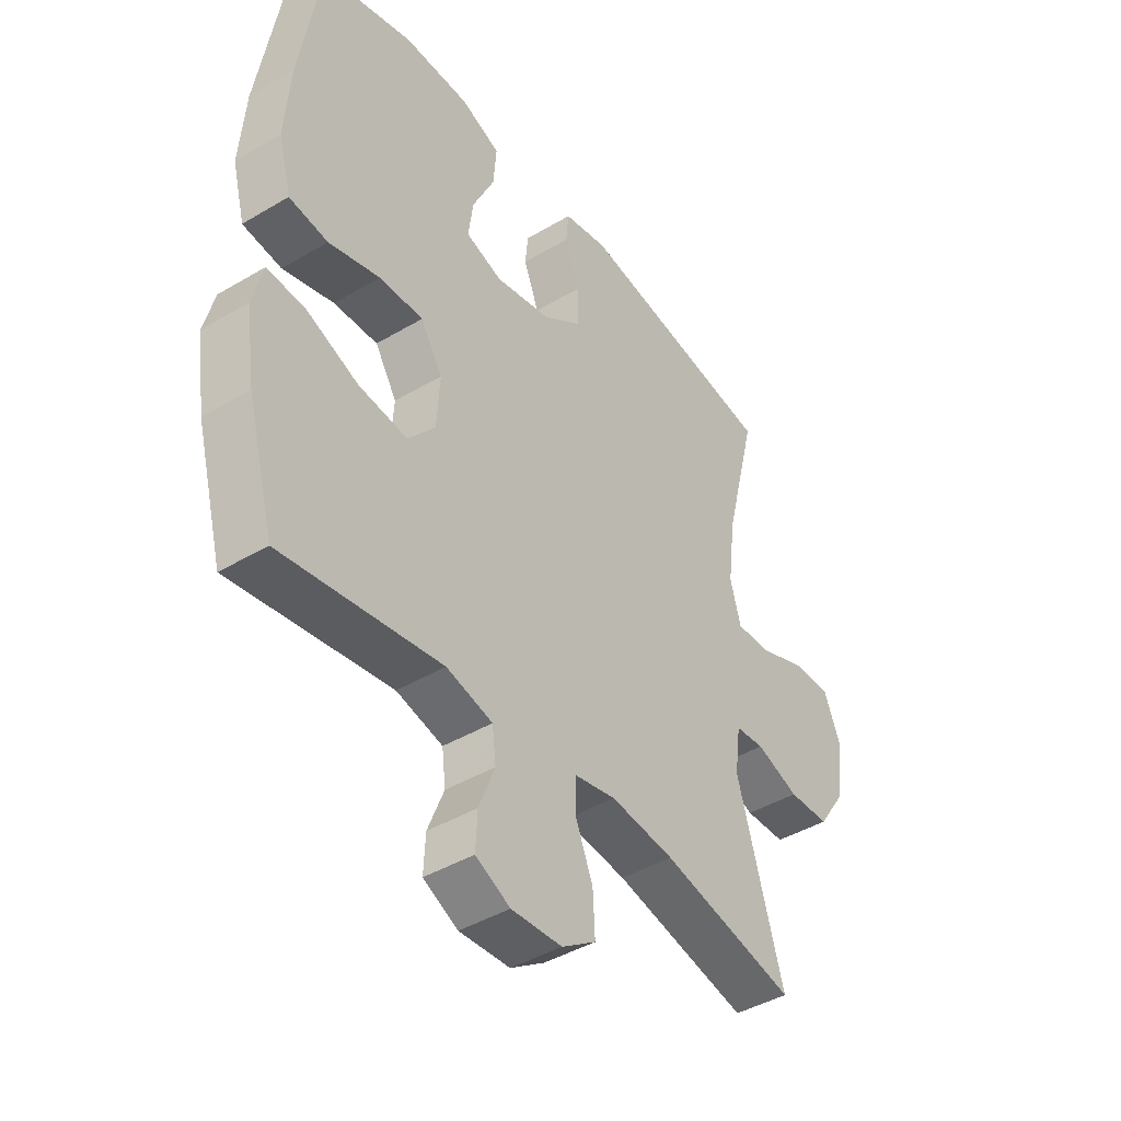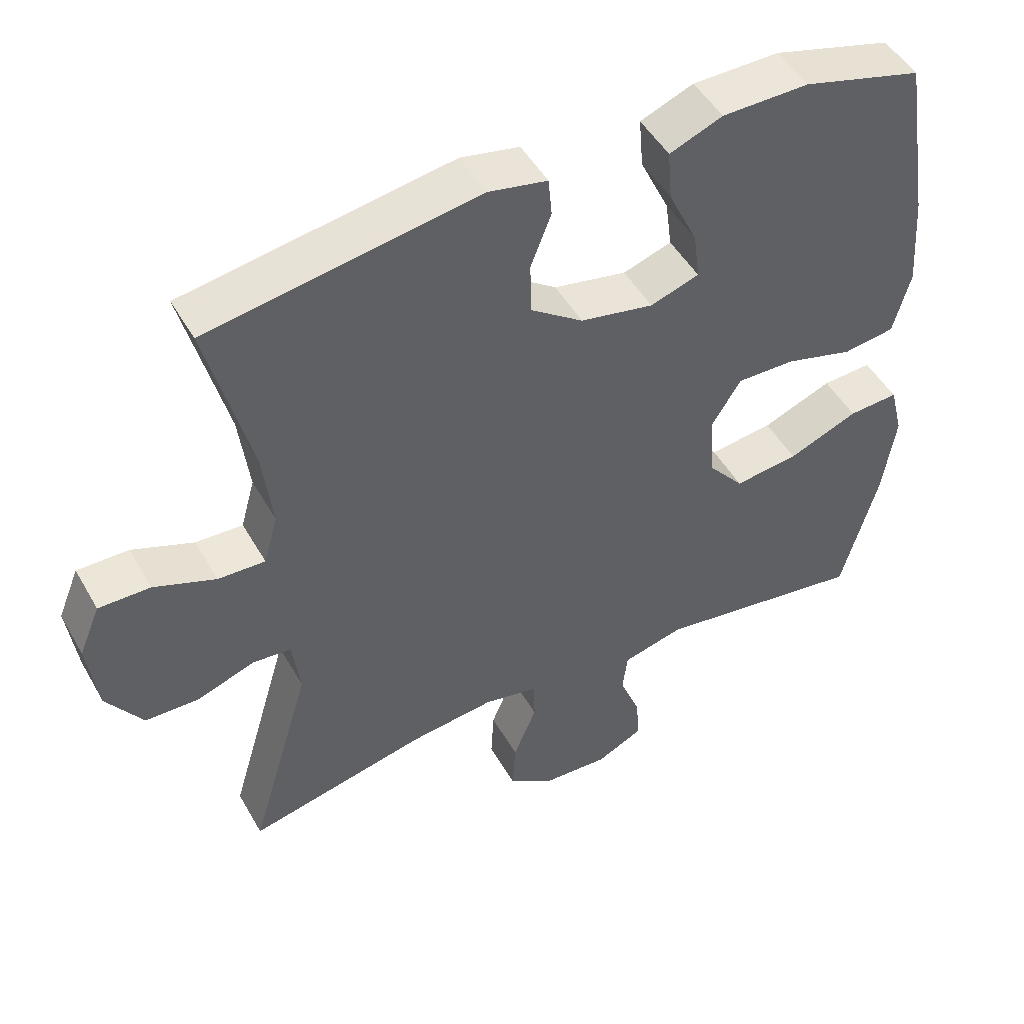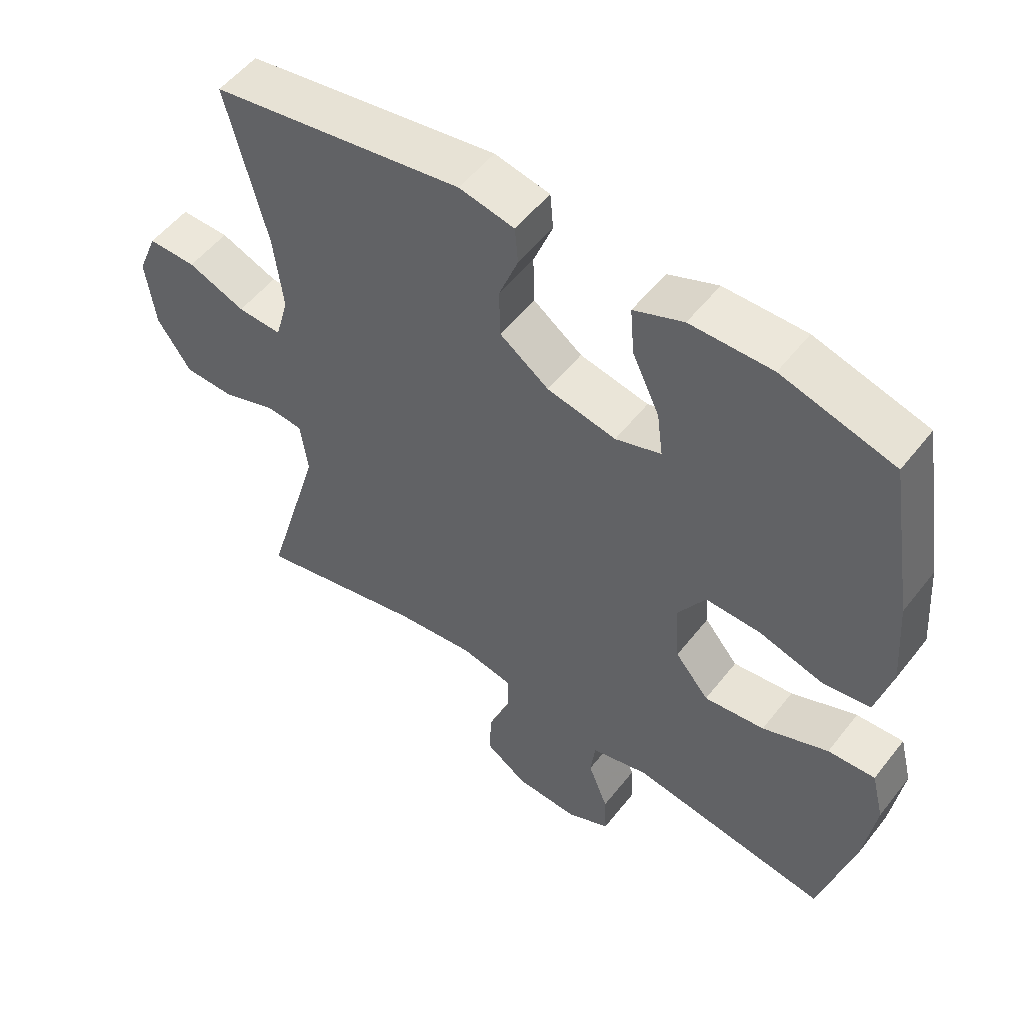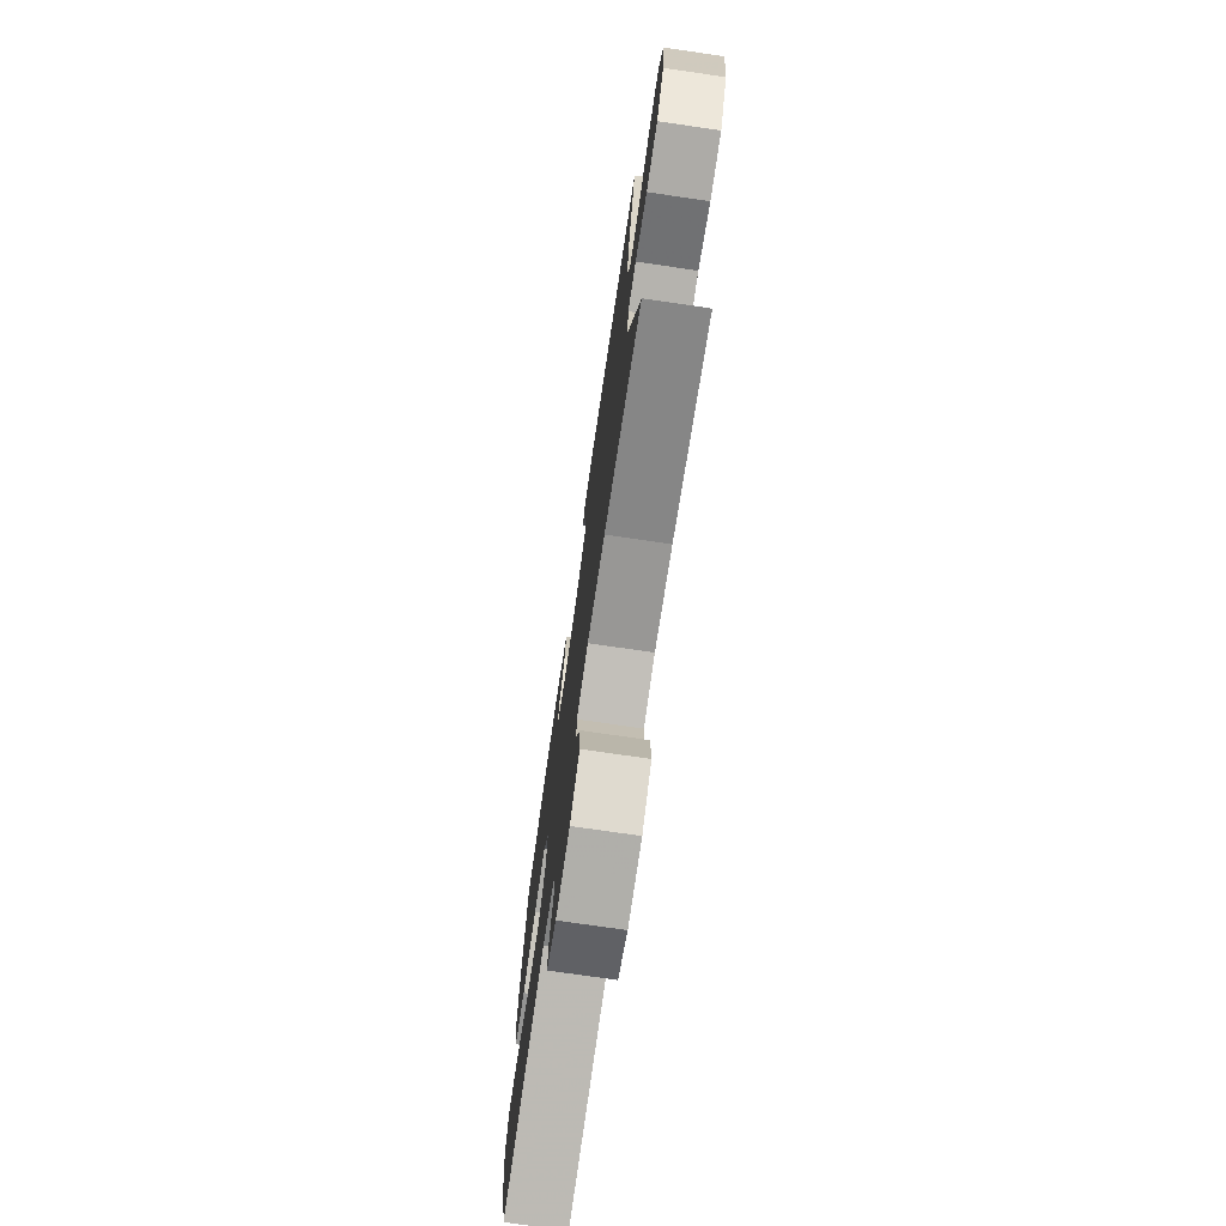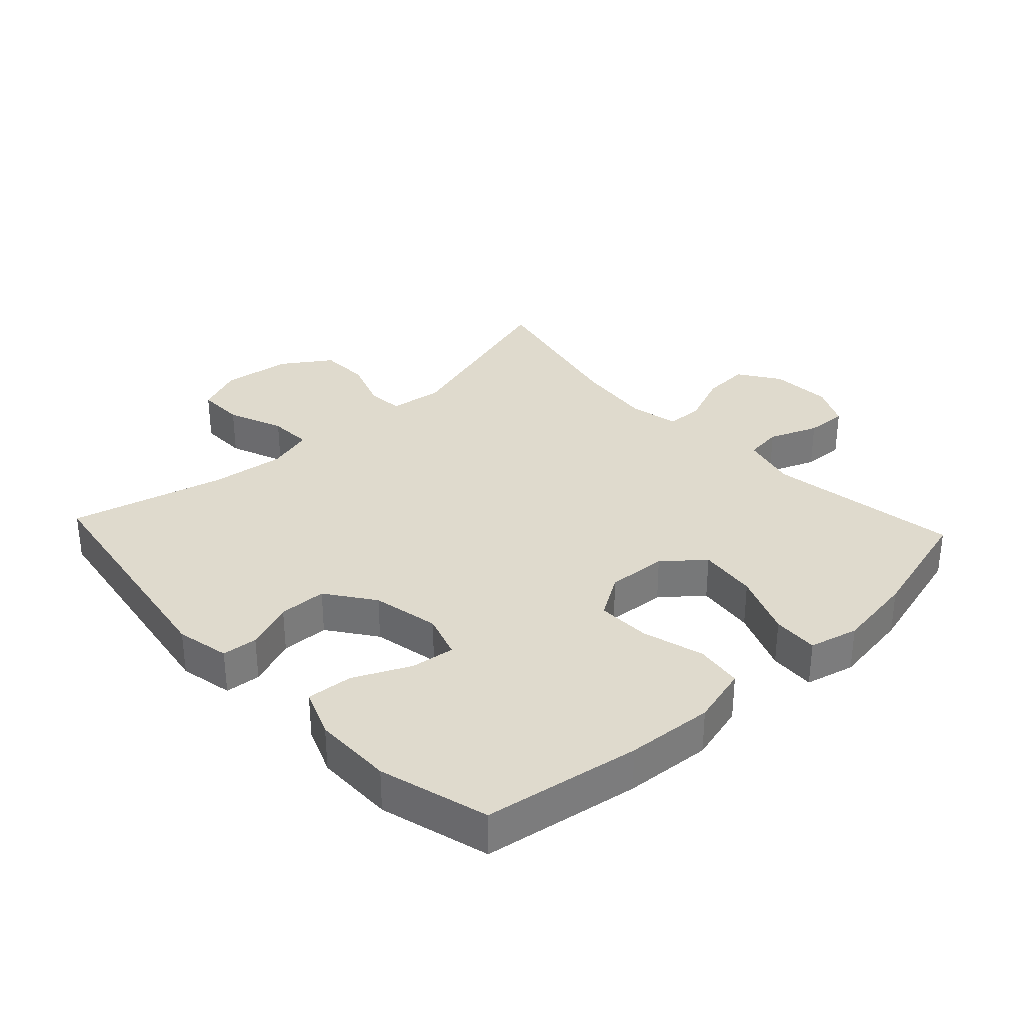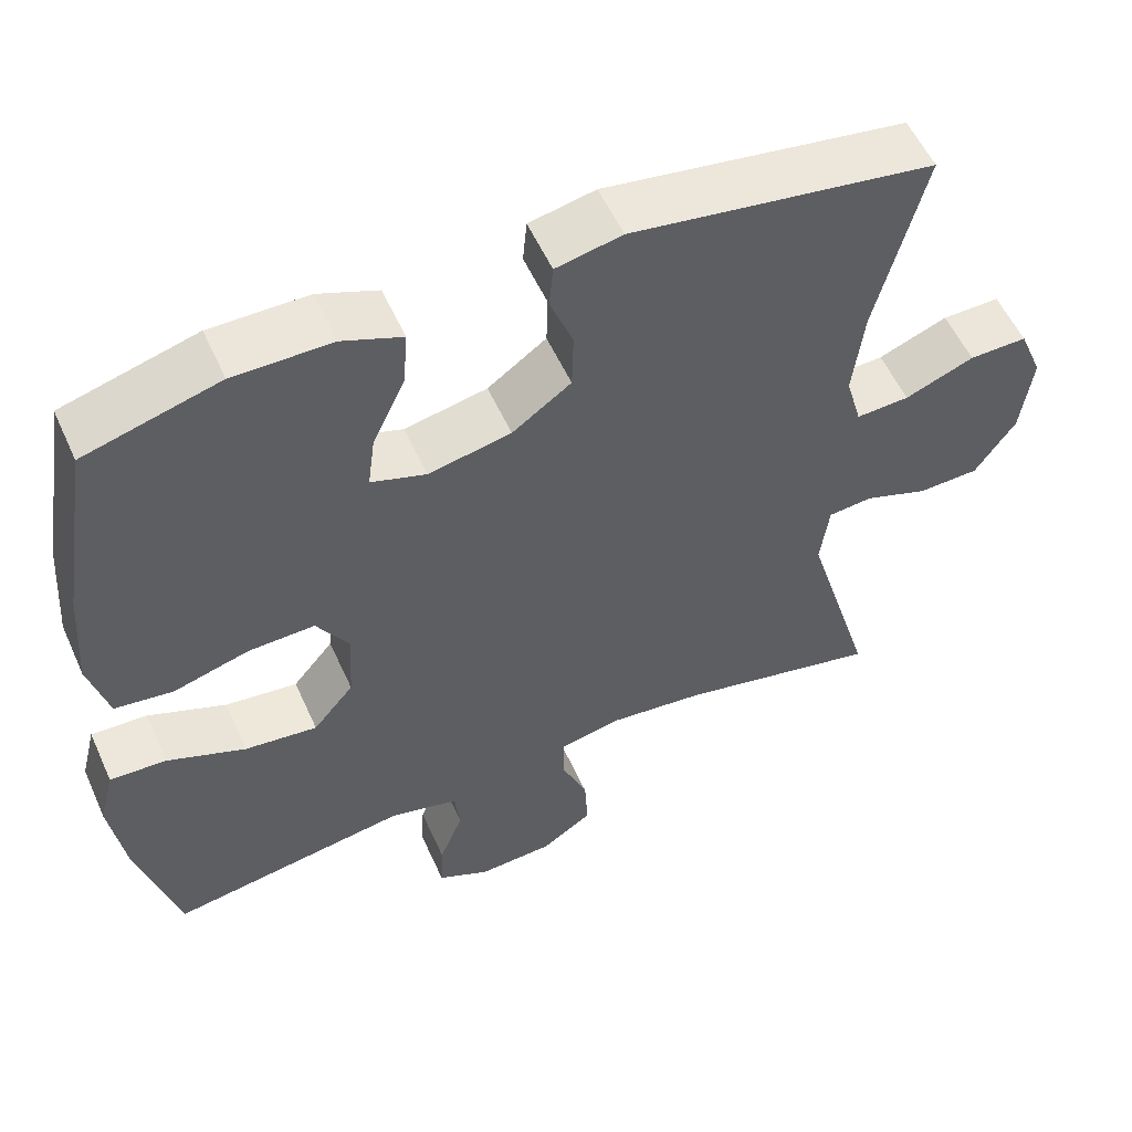
<metadata>
{"format":"obj","ext":"obj","renderer":"f3d","projection":"perspective","resolution":1024,"background":"white","views":[{"elev":-42.9,"azim":125.3,"up":"+Z"},{"elev":48.7,"azim":-28.6,"up":"+Z"},{"elev":53.2,"azim":37.1,"up":"+Z"},{"elev":-74.9,"azim":-98.3,"up":"+Z"},{"elev":32.9,"azim":47.0,"up":"+Y"},{"elev":55.4,"azim":155.9,"up":"+Z"}]}
</metadata>
<code>
v 0.5 0.07 0.5
v 0.539 0.07 0.258
v 0.549 0.07 0.123
v 0.525 0.07 0.032
v 0.452 0.07 0.022
v 0.356 0.07 0.049
v 0.273 0.07 0.051
v 0.232 0.07 -0.015
v 0.238 0.07 -0.108
v 0.289 0.07 -0.169
v 0.38 0.07 -0.158
v 0.479 0.07 -0.118
v 0.55 0.07 -0.114
v 0.569 0.07 -0.19
v 0.551 0.07 -0.312
v 0.5 0.07 -0.5
v 0.201 0.07 -0.454
v 0.114 0.07 -0.476
v 0.107 0.07 -0.534
v 0.137 0.07 -0.61
v 0.14 0.07 -0.674
v 0.075 0.07 -0.706
v -0.02 0.07 -0.701
v -0.084 0.07 -0.658
v -0.08 0.07 -0.585
v -0.047 0.07 -0.504
v -0.048 0.07 -0.445
v -0.126 0.07 -0.429
v -0.246 0.07 -0.443
v -0.5 0.07 -0.5
v -0.413 0.07 -0.205
v -0.424 0.07 -0.122
v -0.479 0.07 -0.117
v -0.56 0.07 -0.146
v -0.637 0.07 -0.144
v -0.688 0.07 -0.069
v -0.702 0.07 0.038
v -0.672 0.07 0.111
v -0.599 0.07 0.11
v -0.512 0.07 0.076
v -0.445 0.07 0.073
v -0.425 0.07 0.145
v -0.439 0.07 0.26
v -0.5 0.07 0.5
v -0.119 0.07 0.561
v -0.036 0.07 0.544
v -0.031 0.07 0.489
v -0.06 0.07 0.414
v -0.058 0.07 0.34
v 0.016 0.07 0.287
v 0.12 0.07 0.266
v 0.189 0.07 0.289
v 0.18 0.07 0.357
v 0.139 0.07 0.444
v 0.133 0.07 0.516
v 0.208 0.07 0.546
v 0.331 0.07 0.547
v 0.5 0 0.5
v 0.539 0 0.258
v 0.549 0 0.123
v 0.525 0 0.032
v 0.452 0 0.022
v 0.356 0 0.049
v 0.273 0 0.051
v 0.232 0 -0.015
v 0.238 0 -0.108
v 0.289 0 -0.169
v 0.38 0 -0.158
v 0.479 0 -0.118
v 0.55 0 -0.114
v 0.569 0 -0.19
v 0.551 0 -0.312
v 0.5 0 -0.5
v 0.201 0 -0.454
v 0.114 0 -0.476
v 0.107 0 -0.534
v 0.137 0 -0.61
v 0.14 0 -0.674
v 0.075 0 -0.706
v -0.02 0 -0.701
v -0.084 0 -0.658
v -0.08 0 -0.585
v -0.047 0 -0.504
v -0.048 0 -0.445
v -0.126 0 -0.429
v -0.246 0 -0.443
v -0.5 0 -0.5
v -0.413 0 -0.205
v -0.424 0 -0.122
v -0.479 0 -0.117
v -0.56 0 -0.146
v -0.637 0 -0.144
v -0.688 0 -0.069
v -0.702 0 0.038
v -0.672 0 0.111
v -0.599 0 0.11
v -0.512 0 0.076
v -0.445 0 0.073
v -0.425 0 0.145
v -0.439 0 0.26
v -0.5 0 0.5
v -0.119 0 0.561
v -0.036 0 0.544
v -0.031 0 0.489
v -0.06 0 0.414
v -0.058 0 0.34
v 0.016 0 0.287
v 0.12 0 0.266
v 0.189 0 0.289
v 0.18 0 0.357
v 0.139 0 0.444
v 0.133 0 0.516
v 0.208 0 0.546
v 0.331 0 0.547
f 4 5 6
f 3 4 6
f 2 3 6
f 1 2 6
f 57 1 6
f 56 57 6
f 55 56 6
f 54 55 6
f 53 54 6
f 52 53 6 7
f 51 52 7 8
f 50 51 8 9
f 49 50 9
f 46 47 48
f 45 46 48
f 44 45 48
f 43 44 48
f 42 43 48 49
f 41 42 49 9
f 38 39 40
f 37 38 40
f 36 37 40
f 35 36 40
f 34 35 40
f 33 34 40
f 41 9 10
f 40 41 10
f 33 40 10
f 32 33 10
f 29 30 31
f 31 32 10
f 29 31 10
f 28 29 10
f 24 25 26
f 23 24 26
f 22 23 26
f 21 22 26
f 20 21 26
f 19 20 26
f 18 19 26 27
f 28 10 11
f 27 28 11
f 18 27 11
f 17 18 11
f 15 16 17
f 14 15 17
f 13 14 17
f 12 13 17
f 11 12 17
f 63 62 61
f 63 61 60
f 63 60 59
f 63 59 58
f 63 58 114
f 63 114 113
f 63 113 112
f 63 112 111
f 63 111 110
f 64 63 110 109
f 65 64 109 108
f 66 65 108 107
f 66 107 106
f 105 104 103
f 105 103 102
f 105 102 101
f 105 101 100
f 106 105 100 99
f 66 106 99 98
f 97 96 95
f 97 95 94
f 97 94 93
f 97 93 92
f 97 92 91
f 97 91 90
f 67 66 98
f 67 98 97
f 67 97 90
f 67 90 89
f 88 87 86
f 67 89 88
f 67 88 86
f 67 86 85
f 83 82 81
f 83 81 80
f 83 80 79
f 83 79 78
f 83 78 77
f 83 77 76
f 84 83 76 75
f 68 67 85
f 68 85 84
f 68 84 75
f 68 75 74
f 74 73 72
f 74 72 71
f 74 71 70
f 74 70 69
f 74 69 68
f 1 58 59 2
f 2 59 60 3
f 3 60 61 4
f 4 61 62 5
f 5 62 63 6
f 6 63 64 7
f 7 64 65 8
f 8 65 66 9
f 9 66 67 10
f 10 67 68 11
f 11 68 69 12
f 12 69 70 13
f 13 70 71 14
f 14 71 72 15
f 15 72 73 16
f 16 73 74 17
f 17 74 75 18
f 18 75 76 19
f 19 76 77 20
f 20 77 78 21
f 21 78 79 22
f 22 79 80 23
f 23 80 81 24
f 24 81 82 25
f 25 82 83 26
f 26 83 84 27
f 27 84 85 28
f 28 85 86 29
f 29 86 87 30
f 30 87 88 31
f 31 88 89 32
f 32 89 90 33
f 33 90 91 34
f 34 91 92 35
f 35 92 93 36
f 36 93 94 37
f 37 94 95 38
f 38 95 96 39
f 39 96 97 40
f 40 97 98 41
f 41 98 99 42
f 42 99 100 43
f 43 100 101 44
f 44 101 102 45
f 45 102 103 46
f 46 103 104 47
f 47 104 105 48
f 48 105 106 49
f 49 106 107 50
f 50 107 108 51
f 51 108 109 52
f 52 109 110 53
f 53 110 111 54
f 54 111 112 55
f 55 112 113 56
f 56 113 114 57
f 57 114 58 1

</code>
